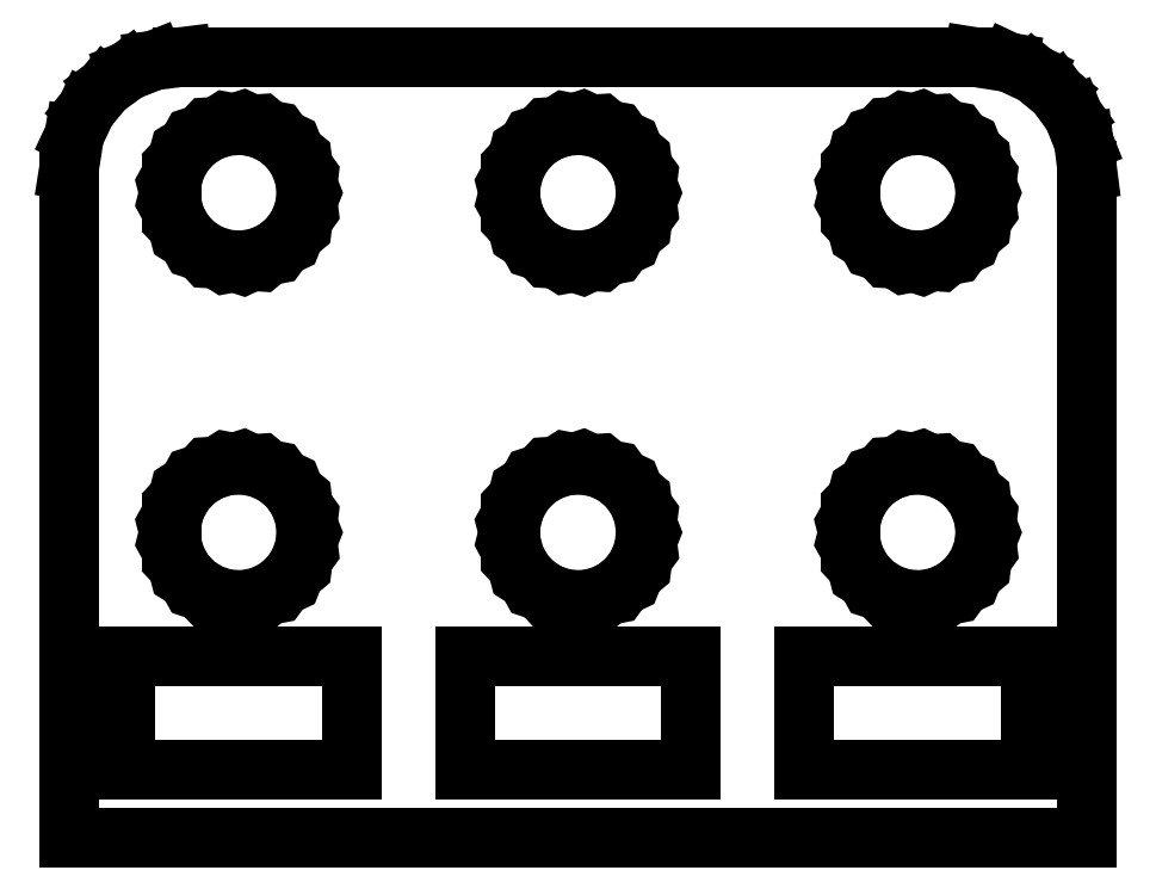
<metadata>
{"format":"dxf","ext":"dxf","renderer":"ezdxf+matplotlib","layout":"modelspace","background":"white","min_lineweight":24,"dpi":150}
</metadata>
<code>
0
SECTION
2
ENTITIES
0
LINE
8
0
10
22.5
20
8.5
11
22.34
21
9.743
0
LINE
8
0
10
22.34
20
9.743
11
21.88
21
10.91
0
LINE
8
0
10
21.88
20
10.91
11
21.14
21
11.92
0
LINE
8
0
10
21.14
20
11.92
11
20.18
21
12.72
0
LINE
8
0
10
20.18
20
12.72
11
19.05
21
13.26
0
LINE
8
0
10
19.05
20
13.26
11
17.5
21
13.5
0
LINE
8
0
10
17.5
20
13.5
11
-17.5
21
13.5
0
LINE
8
0
10
-17.5
20
13.5
11
-18.74
21
13.34
0
LINE
8
0
10
-18.74
20
13.34
11
-19.91
21
12.88
0
LINE
8
0
10
-19.91
20
12.88
11
-20.92
21
12.14
0
LINE
8
0
10
-20.92
20
12.14
11
-21.72
21
11.18
0
LINE
8
0
10
-21.72
20
11.18
11
-22.26
21
10.05
0
LINE
8
0
10
-22.26
20
10.05
11
-22.5
21
8.5
0
LINE
8
0
10
-22.5
20
8.5
11
-22.5
21
-21
0
LINE
8
0
10
-22.5
20
-21
11
22.5
21
-21
0
LINE
8
0
10
22.5
20
-21
11
22.5
21
8.5
0
LINE
8
0
10
-15.56
20
4.553
11
-16.28
21
4.786
0
LINE
8
0
10
-16.28
20
4.786
11
-16.91
21
5.188
0
LINE
8
0
10
-16.91
20
5.188
11
-17.43
21
5.737
0
LINE
8
0
10
-17.43
20
5.737
11
-17.79
21
6.396
0
LINE
8
0
10
-17.79
20
6.396
11
-17.98
21
7.124
0
LINE
8
0
10
-17.98
20
7.124
11
-17.98
21
7.876
0
LINE
8
0
10
-17.98
20
7.876
11
-17.79
21
8.604
0
LINE
8
0
10
-17.79
20
8.604
11
-17.43
21
9.263
0
LINE
8
0
10
-17.43
20
9.263
11
-16.91
21
9.812
0
LINE
8
0
10
-16.91
20
9.812
11
-16.28
21
10.21
0
LINE
8
0
10
-16.28
20
10.21
11
-15.56
21
10.45
0
LINE
8
0
10
-15.56
20
10.45
11
-14.81
21
10.49
0
LINE
8
0
10
-14.81
20
10.49
11
-14.07
21
10.35
0
LINE
8
0
10
-14.07
20
10.35
11
-13.39
21
10.03
0
LINE
8
0
10
-13.39
20
10.03
11
-12.81
21
9.554
0
LINE
8
0
10
-12.81
20
9.554
11
-12.37
21
8.945
0
LINE
8
0
10
-12.37
20
8.945
11
-12.09
21
8.246
0
LINE
8
0
10
-12.09
20
8.246
11
-12
21
7.5
0
LINE
8
0
10
-12
20
7.5
11
-12.09
21
6.754
0
LINE
8
0
10
-12.09
20
6.754
11
-12.37
21
6.055
0
LINE
8
0
10
-12.37
20
6.055
11
-12.81
21
5.446
0
LINE
8
0
10
-12.81
20
5.446
11
-13.39
21
4.967
0
LINE
8
0
10
-13.39
20
4.967
11
-14.07
21
4.647
0
LINE
8
0
10
-14.07
20
4.647
11
-14.81
21
4.506
0
LINE
8
0
10
-14.81
20
4.506
11
-15.56
21
4.553
0
LINE
8
0
10
14.44
20
4.553
11
13.72
21
4.786
0
LINE
8
0
10
13.72
20
4.786
11
13.09
21
5.188
0
LINE
8
0
10
13.09
20
5.188
11
12.57
21
5.737
0
LINE
8
0
10
12.57
20
5.737
11
12.21
21
6.396
0
LINE
8
0
10
12.21
20
6.396
11
12.02
21
7.124
0
LINE
8
0
10
12.02
20
7.124
11
12.02
21
7.876
0
LINE
8
0
10
12.02
20
7.876
11
12.21
21
8.604
0
LINE
8
0
10
12.21
20
8.604
11
12.57
21
9.263
0
LINE
8
0
10
12.57
20
9.263
11
13.09
21
9.812
0
LINE
8
0
10
13.09
20
9.812
11
13.72
21
10.21
0
LINE
8
0
10
13.72
20
10.21
11
14.44
21
10.45
0
LINE
8
0
10
14.44
20
10.45
11
15.19
21
10.49
0
LINE
8
0
10
15.19
20
10.49
11
15.93
21
10.35
0
LINE
8
0
10
15.93
20
10.35
11
16.61
21
10.03
0
LINE
8
0
10
16.61
20
10.03
11
17.19
21
9.554
0
LINE
8
0
10
17.19
20
9.554
11
17.63
21
8.945
0
LINE
8
0
10
17.63
20
8.945
11
17.91
21
8.246
0
LINE
8
0
10
17.91
20
8.246
11
18
21
7.5
0
LINE
8
0
10
18
20
7.5
11
17.91
21
6.754
0
LINE
8
0
10
17.91
20
6.754
11
17.63
21
6.055
0
LINE
8
0
10
17.63
20
6.055
11
17.19
21
5.446
0
LINE
8
0
10
17.19
20
5.446
11
16.61
21
4.967
0
LINE
8
0
10
16.61
20
4.967
11
15.93
21
4.647
0
LINE
8
0
10
15.93
20
4.647
11
15.19
21
4.506
0
LINE
8
0
10
15.19
20
4.506
11
14.44
21
4.553
0
LINE
8
0
10
-0.5621
20
4.553
11
-1.277
21
4.786
0
LINE
8
0
10
-1.277
20
4.786
11
-1.912
21
5.188
0
LINE
8
0
10
-1.912
20
5.188
11
-2.427
21
5.737
0
LINE
8
0
10
-2.427
20
5.737
11
-2.789
21
6.396
0
LINE
8
0
10
-2.789
20
6.396
11
-2.976
21
7.124
0
LINE
8
0
10
-2.976
20
7.124
11
-2.976
21
7.876
0
LINE
8
0
10
-2.976
20
7.876
11
-2.789
21
8.604
0
LINE
8
0
10
-2.789
20
8.604
11
-2.427
21
9.263
0
LINE
8
0
10
-2.427
20
9.263
11
-1.912
21
9.812
0
LINE
8
0
10
-1.912
20
9.812
11
-1.277
21
10.21
0
LINE
8
0
10
-1.277
20
10.21
11
-0.5621
21
10.45
0
LINE
8
0
10
-0.5621
20
10.45
11
0.1884
21
10.49
0
LINE
8
0
10
0.1884
20
10.49
11
0.927
21
10.35
0
LINE
8
0
10
0.927
20
10.35
11
1.607
21
10.03
0
LINE
8
0
10
1.607
20
10.03
11
2.187
21
9.554
0
LINE
8
0
10
2.187
20
9.554
11
2.629
21
8.945
0
LINE
8
0
10
2.629
20
8.945
11
2.906
21
8.246
0
LINE
8
0
10
2.906
20
8.246
11
3
21
7.5
0
LINE
8
0
10
3
20
7.5
11
2.906
21
6.754
0
LINE
8
0
10
2.906
20
6.754
11
2.629
21
6.055
0
LINE
8
0
10
2.629
20
6.055
11
2.187
21
5.446
0
LINE
8
0
10
2.187
20
5.446
11
1.607
21
4.967
0
LINE
8
0
10
1.607
20
4.967
11
0.927
21
4.647
0
LINE
8
0
10
0.927
20
4.647
11
0.1884
21
4.506
0
LINE
8
0
10
0.1884
20
4.506
11
-0.5621
21
4.553
0
LINE
8
0
10
-0.5621
20
-10.45
11
-1.277
21
-10.21
0
LINE
8
0
10
-1.277
20
-10.21
11
-1.912
21
-9.812
0
LINE
8
0
10
-1.912
20
-9.812
11
-2.427
21
-9.263
0
LINE
8
0
10
-2.427
20
-9.263
11
-2.789
21
-8.604
0
LINE
8
0
10
-2.789
20
-8.604
11
-2.976
21
-7.876
0
LINE
8
0
10
-2.976
20
-7.876
11
-2.976
21
-7.124
0
LINE
8
0
10
-2.976
20
-7.124
11
-2.789
21
-6.396
0
LINE
8
0
10
-2.789
20
-6.396
11
-2.427
21
-5.737
0
LINE
8
0
10
-2.427
20
-5.737
11
-1.912
21
-5.188
0
LINE
8
0
10
-1.912
20
-5.188
11
-1.277
21
-4.786
0
LINE
8
0
10
-1.277
20
-4.786
11
-0.5621
21
-4.553
0
LINE
8
0
10
-0.5621
20
-4.553
11
0.1884
21
-4.506
0
LINE
8
0
10
0.1884
20
-4.506
11
0.927
21
-4.647
0
LINE
8
0
10
0.927
20
-4.647
11
1.607
21
-4.967
0
LINE
8
0
10
1.607
20
-4.967
11
2.187
21
-5.446
0
LINE
8
0
10
2.187
20
-5.446
11
2.629
21
-6.055
0
LINE
8
0
10
2.629
20
-6.055
11
2.906
21
-6.754
0
LINE
8
0
10
2.906
20
-6.754
11
3
21
-7.5
0
LINE
8
0
10
3
20
-7.5
11
2.906
21
-8.246
0
LINE
8
0
10
2.906
20
-8.246
11
2.629
21
-8.945
0
LINE
8
0
10
2.629
20
-8.945
11
2.187
21
-9.554
0
LINE
8
0
10
2.187
20
-9.554
11
1.607
21
-10.03
0
LINE
8
0
10
1.607
20
-10.03
11
0.927
21
-10.35
0
LINE
8
0
10
0.927
20
-10.35
11
0.1884
21
-10.49
0
LINE
8
0
10
0.1884
20
-10.49
11
-0.5621
21
-10.45
0
LINE
8
0
10
14.44
20
-10.45
11
13.72
21
-10.21
0
LINE
8
0
10
13.72
20
-10.21
11
13.09
21
-9.812
0
LINE
8
0
10
13.09
20
-9.812
11
12.57
21
-9.263
0
LINE
8
0
10
12.57
20
-9.263
11
12.21
21
-8.604
0
LINE
8
0
10
12.21
20
-8.604
11
12.02
21
-7.876
0
LINE
8
0
10
12.02
20
-7.876
11
12.02
21
-7.124
0
LINE
8
0
10
12.02
20
-7.124
11
12.21
21
-6.396
0
LINE
8
0
10
12.21
20
-6.396
11
12.57
21
-5.737
0
LINE
8
0
10
12.57
20
-5.737
11
13.09
21
-5.188
0
LINE
8
0
10
13.09
20
-5.188
11
13.72
21
-4.786
0
LINE
8
0
10
13.72
20
-4.786
11
14.44
21
-4.553
0
LINE
8
0
10
14.44
20
-4.553
11
15.19
21
-4.506
0
LINE
8
0
10
15.19
20
-4.506
11
15.93
21
-4.647
0
LINE
8
0
10
15.93
20
-4.647
11
16.61
21
-4.967
0
LINE
8
0
10
16.61
20
-4.967
11
17.19
21
-5.446
0
LINE
8
0
10
17.19
20
-5.446
11
17.63
21
-6.055
0
LINE
8
0
10
17.63
20
-6.055
11
17.91
21
-6.754
0
LINE
8
0
10
17.91
20
-6.754
11
18
21
-7.5
0
LINE
8
0
10
18
20
-7.5
11
17.91
21
-8.246
0
LINE
8
0
10
17.91
20
-8.246
11
17.63
21
-8.945
0
LINE
8
0
10
17.63
20
-8.945
11
17.19
21
-9.554
0
LINE
8
0
10
17.19
20
-9.554
11
16.61
21
-10.03
0
LINE
8
0
10
16.61
20
-10.03
11
15.93
21
-10.35
0
LINE
8
0
10
15.93
20
-10.35
11
15.19
21
-10.49
0
LINE
8
0
10
15.19
20
-10.49
11
14.44
21
-10.45
0
LINE
8
0
10
-15.56
20
-10.45
11
-16.28
21
-10.21
0
LINE
8
0
10
-16.28
20
-10.21
11
-16.91
21
-9.812
0
LINE
8
0
10
-16.91
20
-9.812
11
-17.43
21
-9.263
0
LINE
8
0
10
-17.43
20
-9.263
11
-17.79
21
-8.604
0
LINE
8
0
10
-17.79
20
-8.604
11
-17.98
21
-7.876
0
LINE
8
0
10
-17.98
20
-7.876
11
-17.98
21
-7.124
0
LINE
8
0
10
-17.98
20
-7.124
11
-17.79
21
-6.396
0
LINE
8
0
10
-17.79
20
-6.396
11
-17.43
21
-5.737
0
LINE
8
0
10
-17.43
20
-5.737
11
-16.91
21
-5.188
0
LINE
8
0
10
-16.91
20
-5.188
11
-16.28
21
-4.786
0
LINE
8
0
10
-16.28
20
-4.786
11
-15.56
21
-4.553
0
LINE
8
0
10
-15.56
20
-4.553
11
-14.81
21
-4.506
0
LINE
8
0
10
-14.81
20
-4.506
11
-14.07
21
-4.647
0
LINE
8
0
10
-14.07
20
-4.647
11
-13.39
21
-4.967
0
LINE
8
0
10
-13.39
20
-4.967
11
-12.81
21
-5.446
0
LINE
8
0
10
-12.81
20
-5.446
11
-12.37
21
-6.055
0
LINE
8
0
10
-12.37
20
-6.055
11
-12.09
21
-6.754
0
LINE
8
0
10
-12.09
20
-6.754
11
-12
21
-7.5
0
LINE
8
0
10
-12
20
-7.5
11
-12.09
21
-8.246
0
LINE
8
0
10
-12.09
20
-8.246
11
-12.37
21
-8.945
0
LINE
8
0
10
-12.37
20
-8.945
11
-12.81
21
-9.554
0
LINE
8
0
10
-12.81
20
-9.554
11
-13.39
21
-10.03
0
LINE
8
0
10
-13.39
20
-10.03
11
-14.07
21
-10.35
0
LINE
8
0
10
-14.07
20
-10.35
11
-14.81
21
-10.49
0
LINE
8
0
10
-14.81
20
-10.49
11
-15.56
21
-10.45
0
LINE
8
0
10
10
20
-18
11
10
21
-13
0
LINE
8
0
10
10
20
-13
11
20
21
-13
0
LINE
8
0
10
20
20
-13
11
20
21
-18
0
LINE
8
0
10
20
20
-18
11
10
21
-18
0
LINE
8
0
10
-20
20
-18
11
-20
21
-13
0
LINE
8
0
10
-20
20
-13
11
-10
21
-13
0
LINE
8
0
10
-10
20
-13
11
-10
21
-18
0
LINE
8
0
10
-10
20
-18
11
-20
21
-18
0
LINE
8
0
10
-5
20
-18
11
-5
21
-13
0
LINE
8
0
10
-5
20
-13
11
5
21
-13
0
LINE
8
0
10
5
20
-13
11
5
21
-18
0
LINE
8
0
10
5
20
-18
11
-5
21
-18
0
ENDSEC
0
EOF

</code>
